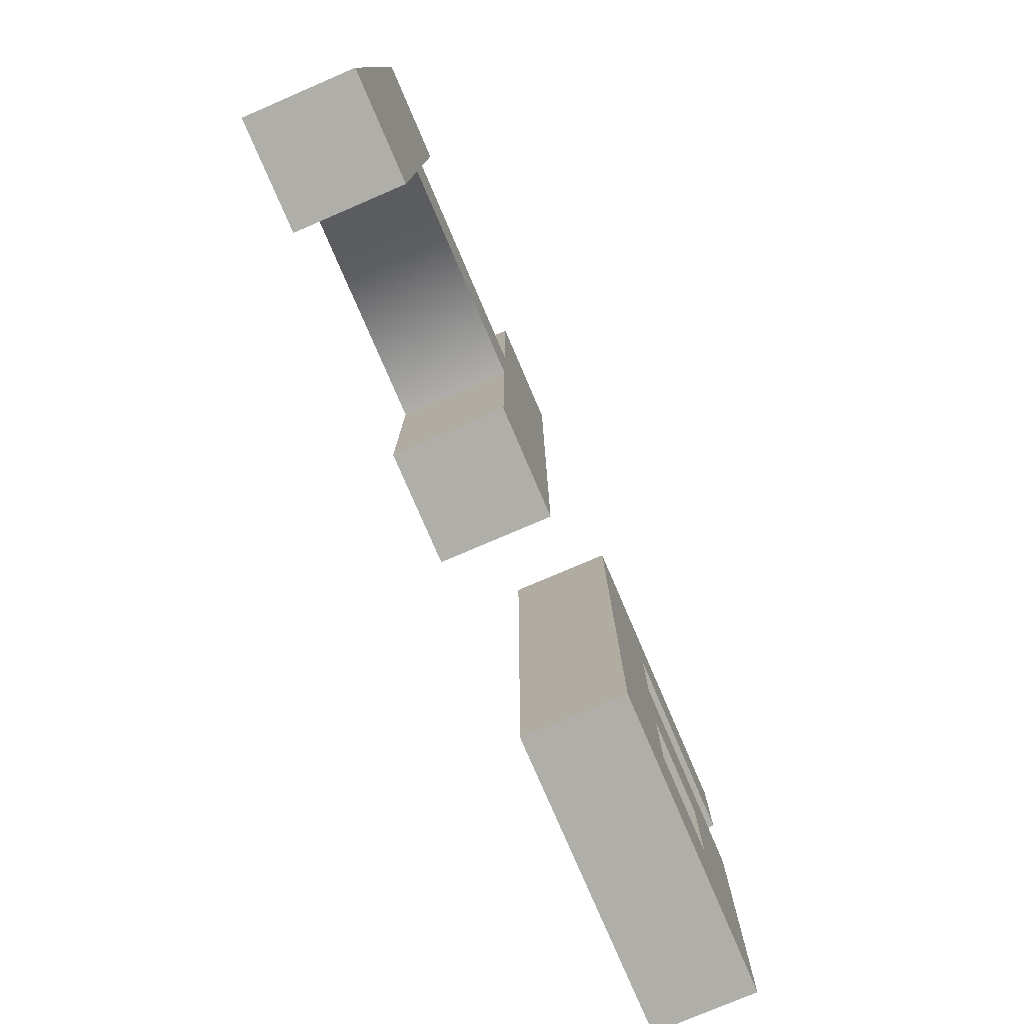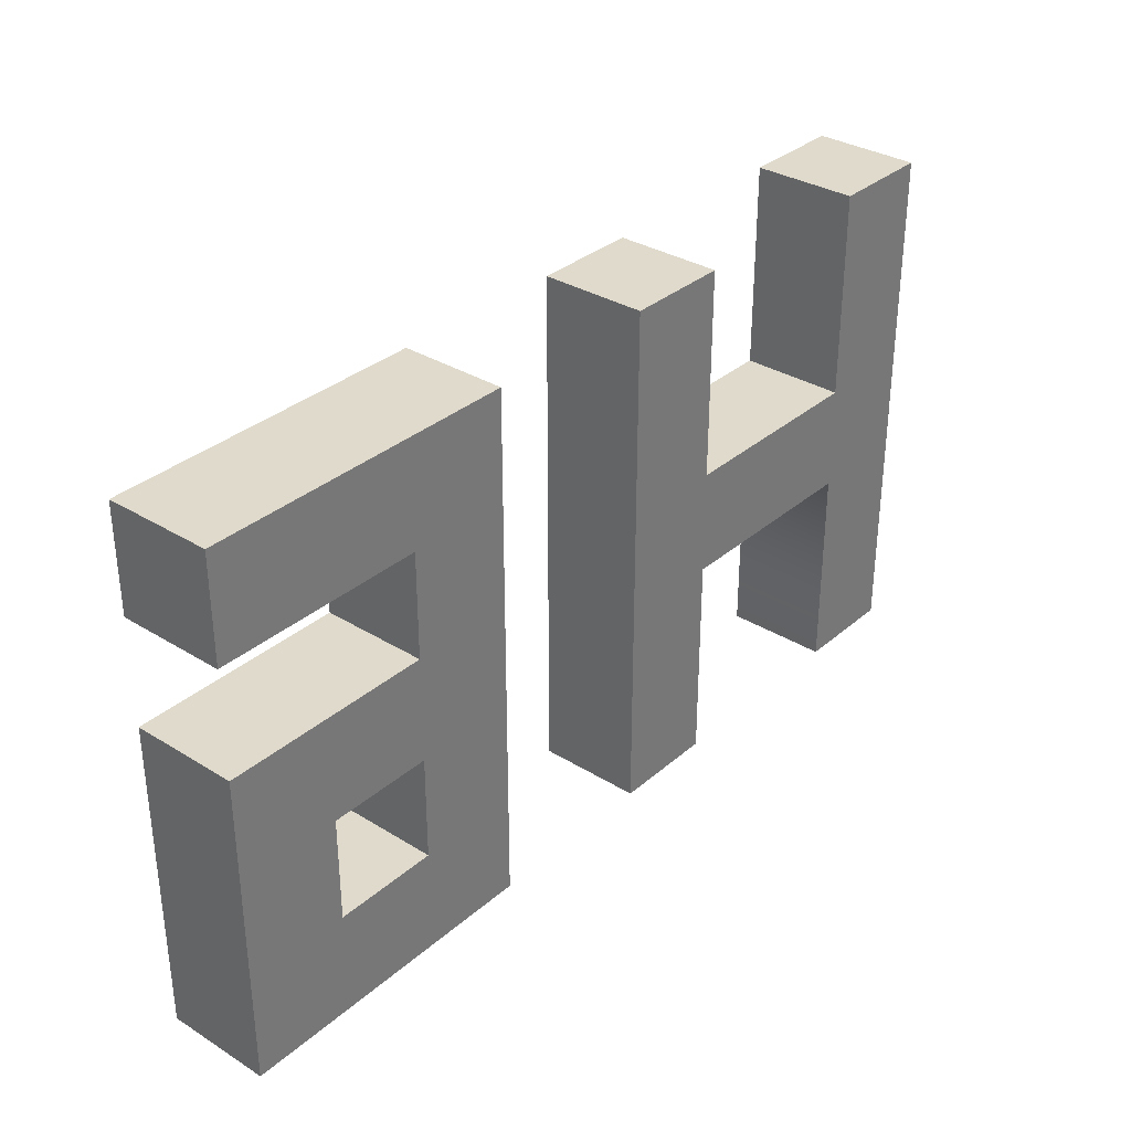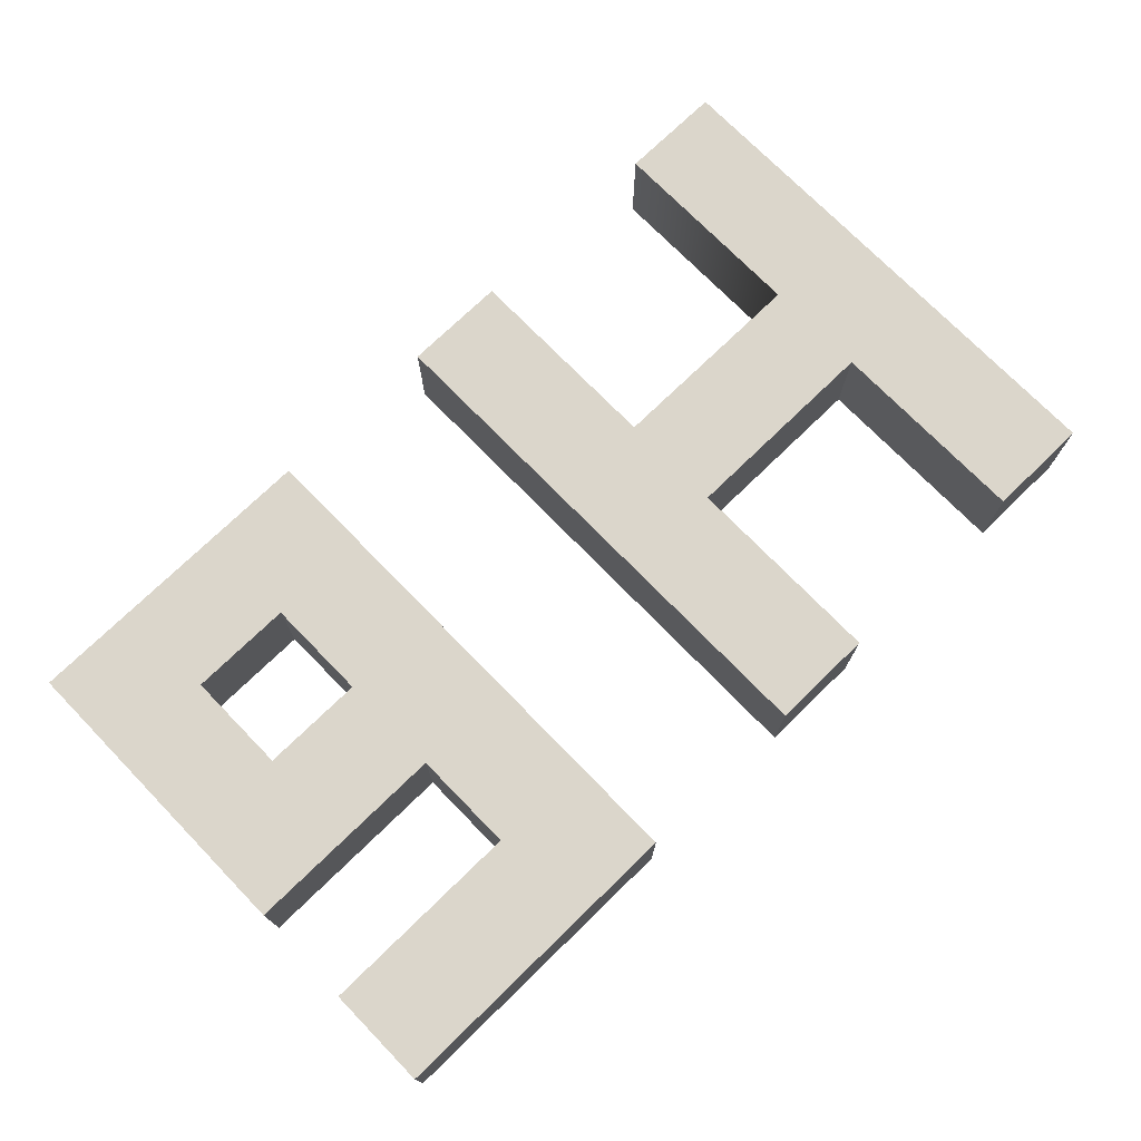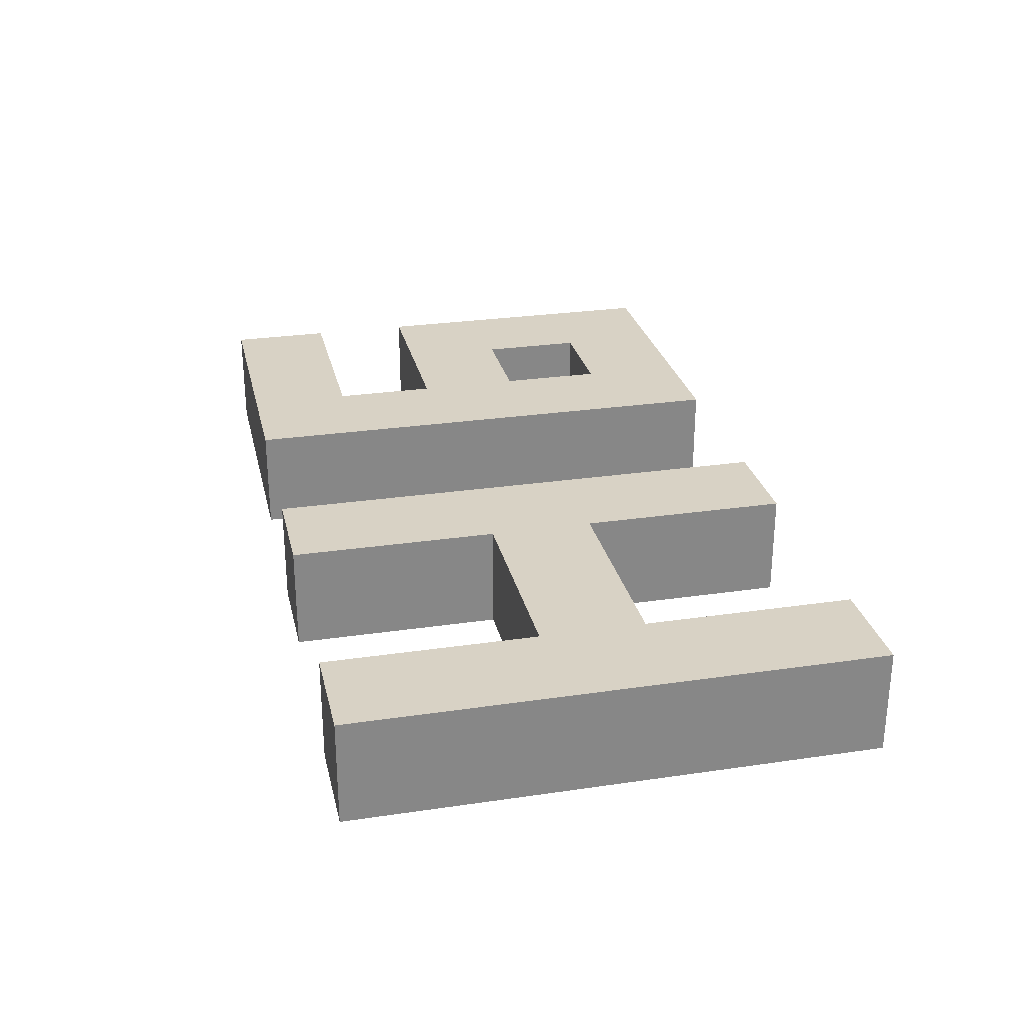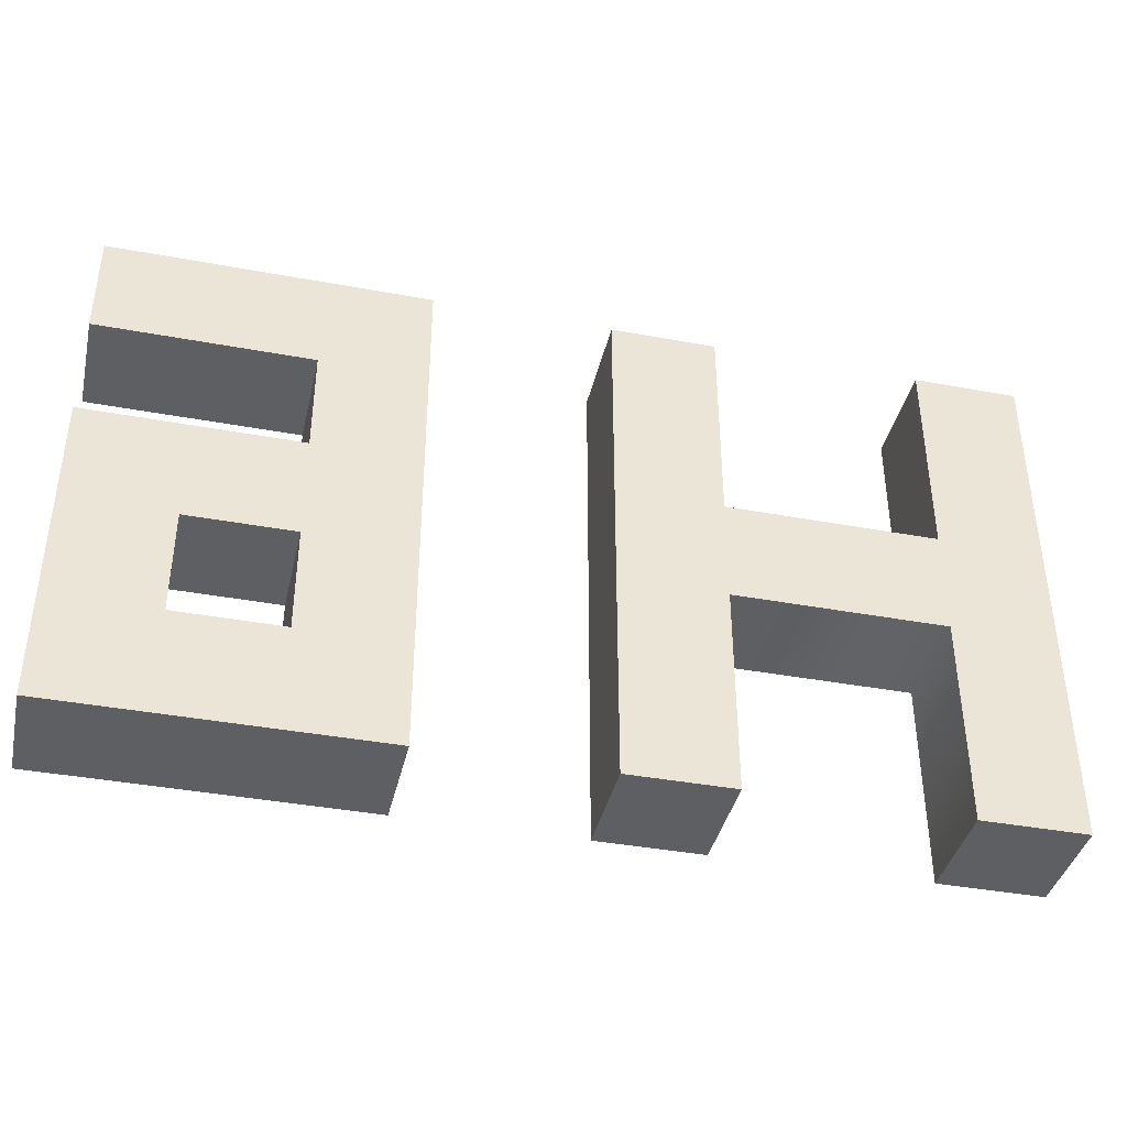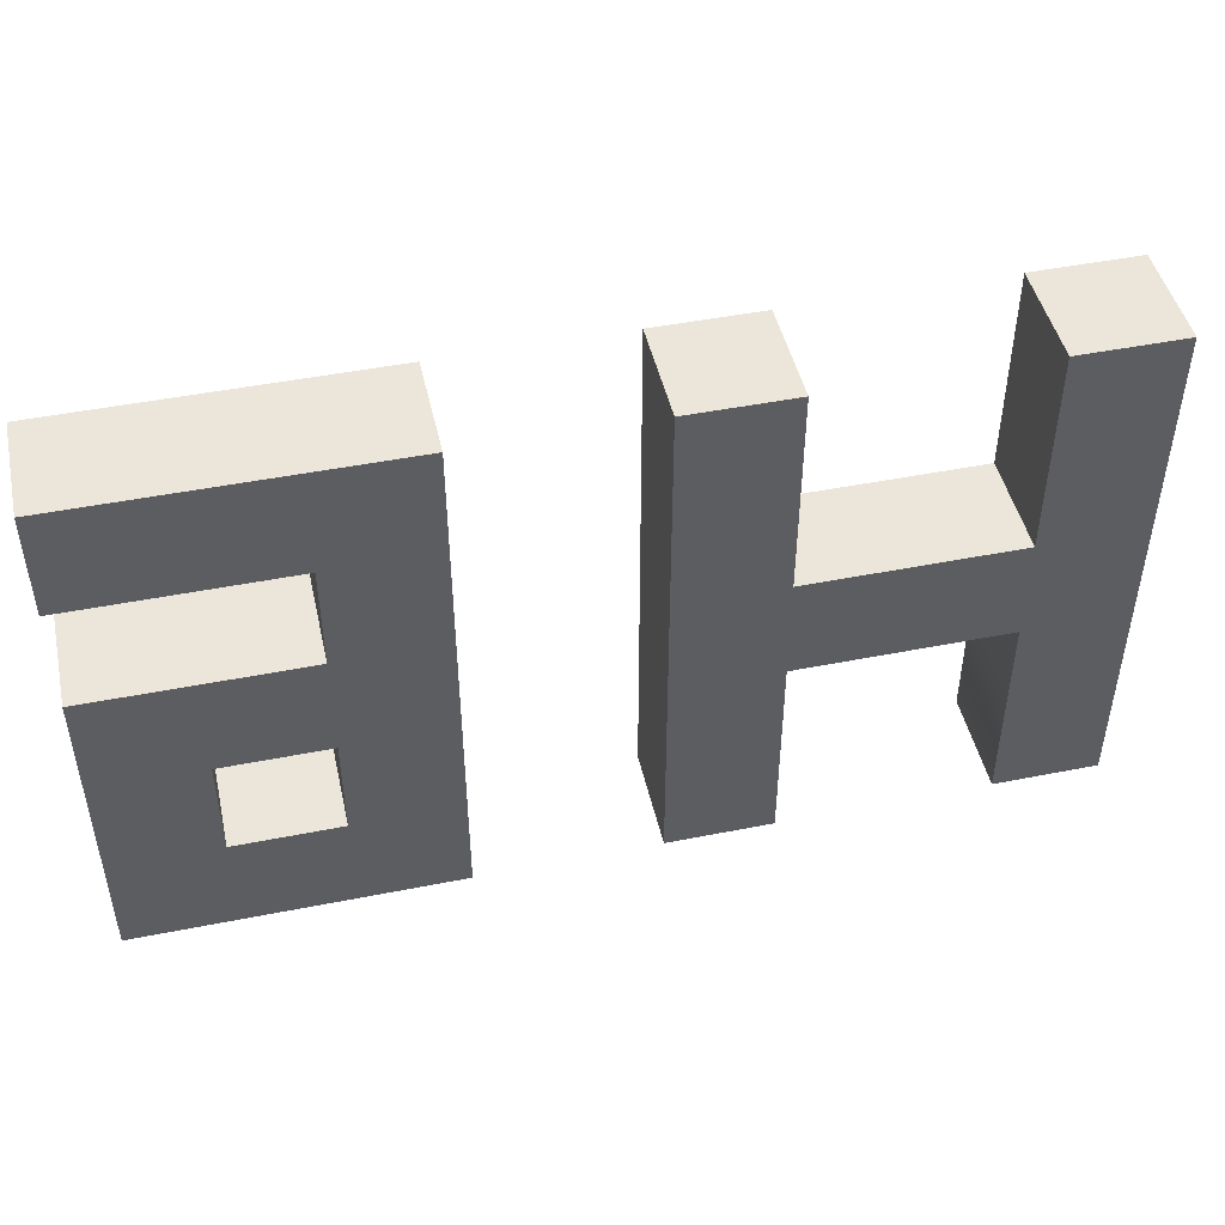
<metadata>
{"format":"obj","ext":"obj","renderer":"f3d","projection":"perspective","resolution":1024,"background":"white","views":[{"elev":-77.5,"azim":-66.8,"up":"+Y"},{"elev":33.1,"azim":130.4,"up":"+Y"},{"elev":73.6,"azim":135.8,"up":"+Z"},{"elev":27.7,"azim":-102.7,"up":"+Z"},{"elev":-39.7,"azim":167.1,"up":"+Y"},{"elev":46.9,"azim":167.3,"up":"+Y"}]}
</metadata>
<code>
g default
v 0.7408 -0.5 0.5
v 1.741 -0.5 0.5
v 0.7408 0.5 0.5
v 1.741 0.5 0.5
v 0.7408 0.5 -0.5
v 1.741 0.5 -0.5
v 0.7408 -0.5 -0.5
v 1.741 -0.5 -0.5
v 2.741 -0.5 -0.5
v 2.741 -0.5 0.5
v 2.741 0.5 -0.5
v 2.741 0.5 0.5
v 3.741 -0.5 -0.5
v 3.741 -0.5 0.5
v 3.741 0.5 -0.5
v 3.741 0.5 0.5
v 0.7408 1.5 0.5
v 1.741 1.5 0.5
v 1.741 1.5 -0.5
v 0.7408 1.5 -0.5
v 0.7408 2.5 0.5
v 1.741 2.5 0.5
v 1.741 2.5 -0.5
v 0.7408 2.5 -0.5
v 0.7408 3.5 0.5
v 1.741 3.5 0.5
v 1.741 3.5 -0.5
v 0.7408 3.5 -0.5
v 0.7408 4.5 0.5
v 1.741 4.5 0.5
v 1.741 4.5 -0.5
v 0.7408 4.5 -0.5
v 2.741 3.5 0.5
v 2.741 3.5 -0.5
v 2.741 4.5 -0.5
v 2.741 4.5 0.5
v 3.741 3.5 0.5
v 3.741 3.5 -0.5
v 3.741 4.5 -0.5
v 3.741 4.5 0.5
v 2.741 3.5 0.5
v 2.741 3.5 -0.5
v 3.741 3.5 -0.5
v 3.741 3.5 0.5
v 2.741 1.5 0.5
v 2.741 1.5 -0.5
v 2.741 2.5 -0.5
v 2.741 2.5 0.5
v 3.741 1.5 0.5
v 3.741 1.5 -0.5
v 3.741 2.5 -0.5
v 3.741 2.5 0.5
v -4.951 -0.5 0.5
v -3.951 -0.5 0.5
v -4.951 2.5 0.5
v -3.951 1.5 0.5
v -4.951 2.5 -0.5
v -3.951 1.5 -0.5
v -4.951 -0.5 -0.5
v -3.951 -0.5 -0.5
v -3.951 2.5 0.5
v -3.951 2.5 -0.5
v -4.951 4.5 0.5
v -3.951 4.5 0.5
v -3.951 4.5 -0.5
v -4.951 4.5 -0.5
v -0.9511 1.5 0.5
v -0.9511 1.5 -0.5
v -1.951 2.5 0.5
v -1.951 2.5 -0.5
v -1.951 1.5 -0.5
v -1.951 1.5 0.5
v -1.951 4.5 0.5
v -1.951 4.5 -0.5
v -0.9511 4.5 0.5
v -0.9511 4.5 -0.5
v -1.951 -0.5 -0.5
v -1.951 -0.5 0.5
v -0.9511 -0.5 -0.5
v -0.9511 -0.5 0.5
g pCube10
f 1 2 3
f 3 2 4
f 29 30 32
f 32 30 31
f 5 6 7
f 7 6 8
f 7 8 1
f 1 8 2
f 14 13 16
f 16 13 15
f 7 1 5
f 5 1 3
f 2 8 10
f 10 8 9
f 8 6 9
f 9 6 11
f 6 4 11
f 11 4 12
f 4 2 12
f 12 2 10
f 10 9 14
f 14 9 13
f 9 11 13
f 13 11 15
f 12 10 16
f 16 10 14
f 3 4 17
f 17 4 18
f 4 6 18
f 18 6 19
f 6 5 19
f 19 5 20
f 5 3 20
f 20 3 17
f 17 18 21
f 21 18 22
f 49 50 52
f 52 50 51
f 19 20 23
f 23 20 24
f 20 17 24
f 24 17 21
f 21 22 25
f 25 22 26
f 22 23 26
f 26 23 27
f 23 24 27
f 27 24 28
f 24 21 28
f 28 21 25
f 25 26 29
f 29 26 30
f 37 38 40
f 40 38 39
f 27 28 31
f 31 28 32
f 28 25 32
f 32 25 29
f 26 27 33
f 33 27 34
f 27 31 34
f 34 31 35
f 31 30 35
f 35 30 36
f 30 26 36
f 36 26 33
f 41 42 44
f 44 42 43
f 34 35 38
f 38 35 39
f 35 36 39
f 39 36 40
f 36 33 40
f 40 33 37
f 41 33 42
f 33 34 42
f 42 34 43
f 34 38 43
f 43 38 44
f 38 37 44
f 44 37 41
f 37 33 41
f 18 19 45
f 45 19 46
f 19 23 46
f 46 23 47
f 23 22 47
f 47 22 48
f 22 18 48
f 48 18 45
f 46 47 50
f 50 47 51
f 47 48 51
f 51 48 52
f 48 45 52
f 52 45 49
f 11 12 46
f 46 12 45
f 12 16 45
f 45 16 49
f 16 15 49
f 49 15 50
f 15 11 50
f 50 11 46
f 54 56 53
f 53 56 55
f 63 64 66
f 66 64 65
f 57 58 59
f 59 58 60
f 59 60 53
f 53 60 54
f 54 60 56
f 56 60 58
f 59 53 57
f 57 53 55
f 55 56 61
f 58 57 62
f 55 61 63
f 63 61 64
f 61 62 64
f 64 62 65
f 62 57 65
f 65 57 66
f 57 55 66
f 66 55 63
f 74 73 76
f 76 73 75
f 71 70 68
f 78 77 80
f 80 77 79
f 69 72 67
f 62 61 70
f 70 61 69
f 58 62 71
f 71 62 70
f 56 58 72
f 72 58 71
f 61 56 69
f 69 56 72
f 70 69 74
f 74 69 73
f 67 75 69
f 69 75 73
f 67 68 75
f 75 68 76
f 68 70 76
f 76 70 74
f 72 71 78
f 78 71 77
f 71 68 77
f 77 68 79
f 68 67 79
f 79 67 80
f 67 72 80
f 80 72 78

</code>
